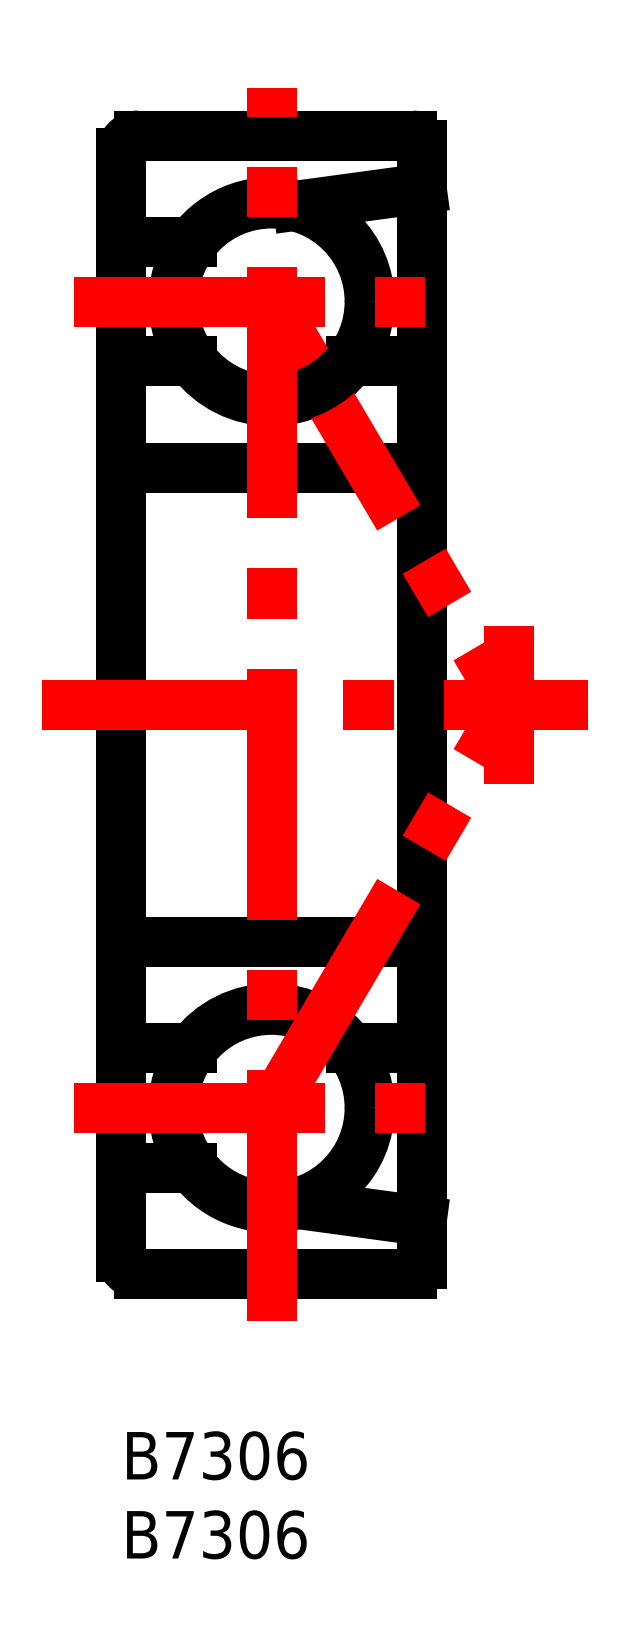
<metadata>
{"format":"dxf","ext":"dxf","renderer":"ezdxf+matplotlib","layout":"modelspace","background":"white","min_lineweight":24,"dpi":150}
</metadata>
<code>
0
SECTION
2
ENTITIES
0
TEXT
8
MSM_PART_NUMBER
10
0
20
-8
30
0
40
3
1
B7306
0
TEXT
8
MSM_PART_NUMBER
10
0
20
-3
30
0
40
3
1
B7306
0
LINE
8
MSM_CONTINUOUS
10
0
20
16.72
30
0
11
4.46
21
16.72
31
0
0
LINE
8
MSM_CONTINUOUS
10
4.46
20
75.28
30
0
11
0
21
75.28
31
0
0
ARC
8
MSM_CONTINUOUS
10
9.5
20
20.5
30
0
40
6.3
50
216.9
51
285.3
0
ARC
8
MSM_CONTINUOUS
10
9.5
20
71.5
30
0
40
6.3
50
74.71
51
143.1
0
LINE
8
MSM_CONTINUOUS
10
11.16
20
14.42
30
0
11
19
21
13.36
31
0
0
LINE
8
MSM_CONTINUOUS
10
19
20
78.64
30
0
11
11.16
21
77.58
31
0
0
LINE
8
MSM_CONTINUOUS
10
0
20
80.9
30
0
11
0
21
11.1
31
0
0
ARC
8
MSM_CONTINUOUS
10
1.1
20
11.1
30
0
40
1.1
50
180
51
270
0
ARC
8
MSM_CONTINUOUS
10
1.1
20
80.9
30
0
40
1.1
50
90
51
180
0
LINE
8
MSM_CONTINUOUS
10
19
20
81.4
30
0
11
19
21
10.6
31
0
0
ARC
8
MSM_CONTINUOUS
10
18.4
20
10.6
30
0
40
0.6
50
270
51
1.187e-12
0
ARC
8
MSM_CONTINUOUS
10
18.4
20
81.4
30
0
40
0.6
50
360
51
90
0
LINE
8
MSM_CONTINUOUS
10
1.1
20
10
30
0
11
18.4
21
10
31
0
0
LINE
8
MSM_CONTINUOUS
10
18.4
20
82
30
0
11
1.1
21
82
31
0
0
LINE
8
MSM_CONTINUOUS
10
0.6
20
31
30
0
11
17.9
21
31
31
0
0
LINE
8
MSM_CONTINUOUS
10
17.9
20
61
30
0
11
0.6
21
61
31
0
0
ARC
8
MSM_CONTINUOUS
10
0.6
20
30.4
30
0
40
0.6
50
90
51
180
0
ARC
8
MSM_CONTINUOUS
10
0.6
20
61.6
30
0
40
0.6
50
180
51
270
0
ARC
8
MSM_CONTINUOUS
10
17.9
20
29.9
30
0
40
1.1
50
0
51
90
0
ARC
8
MSM_CONTINUOUS
10
17.9
20
62.1
30
0
40
1.1
50
270
51
0
0
LINE
8
MSM_CONTINUOUS
10
14.54
20
24.28
30
0
11
19
21
24.28
31
0
0
LINE
8
MSM_CONTINUOUS
10
19
20
67.72
30
0
11
14.54
21
67.72
31
0
0
ARC
8
MSM_CONTINUOUS
10
9.5
20
20.5
30
0
40
6.3
50
36.87
51
143.1
0
ARC
8
MSM_CONTINUOUS
10
9.5
20
71.5
30
0
40
6.3
50
216.9
51
323.1
0
LINE
8
MSM_CONTINUOUS
10
0
20
24.28
30
0
11
4.46
21
24.28
31
0
0
LINE
8
MSM_CONTINUOUS
10
4.46
20
67.72
30
0
11
0
21
67.72
31
0
0
LINE
8
MSM_CENTER
10
-5
20
46
30
0
11
29.5
21
46
31
0
0
LINE
8
MSM_CENTER
10
9.5
20
71.5
30
0
11
24.5
21
46
31
0
0
CIRCLE
8
MSM_CONTINUOUS
10
9.5
20
20.5
30
0
40
6.205
0
CIRCLE
8
MSM_CONTINUOUS
10
9.5
20
71.5
30
0
40
6.206
0
LINE
8
MSM_CENTER
10
24.5
20
51
30
0
11
24.5
21
41
31
0
0
LINE
8
MSM_CENTER
10
-3
20
71.5
30
0
11
22
21
71.5
31
0
0
LINE
8
MSM_CENTER
10
9.5
20
7
30
0
11
9.5
21
85
31
0
0
LINE
8
MSM_CENTER
10
-3
20
20.5
30
0
11
22
21
20.5
31
0
0
LINE
8
MSM_CENTER
10
9.5
20
20.5
30
0
11
24.5
21
46
31
0
0
VIEWPORT
8
0
10
5.25
20
3.5
30
0
40
11.55
41
8.925
68
     1
69
     1
0
VIEWPORT
8
0
10
5.25
20
3.5
30
0
40
8.4
41
5.6
68
     2
69
     2
0
ENDSEC
0
EOF

</code>
